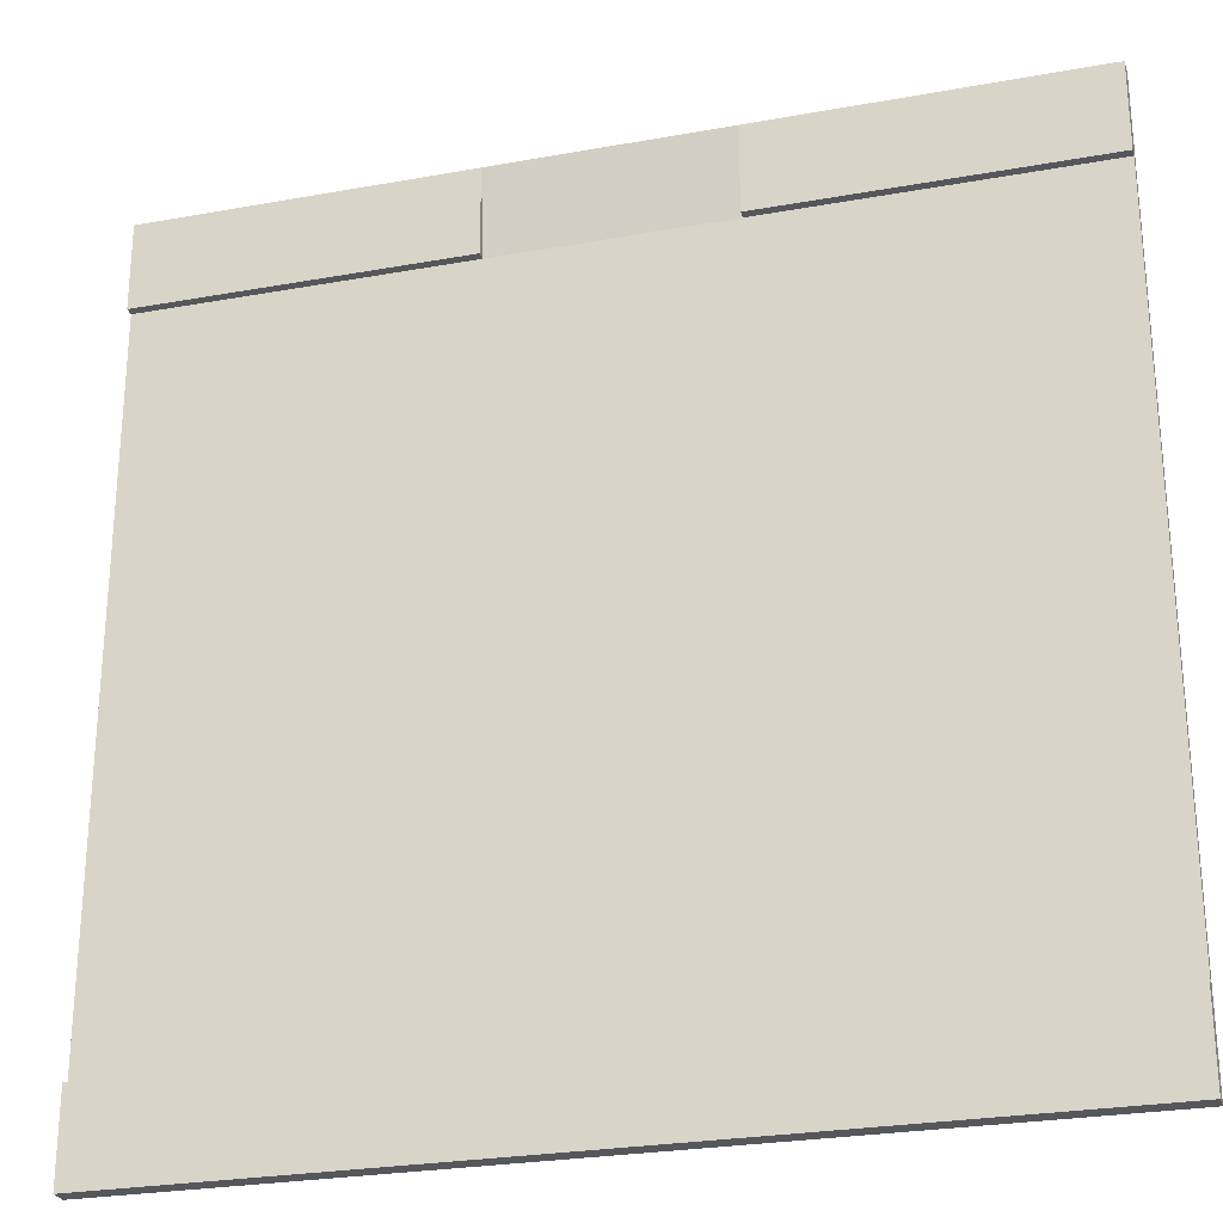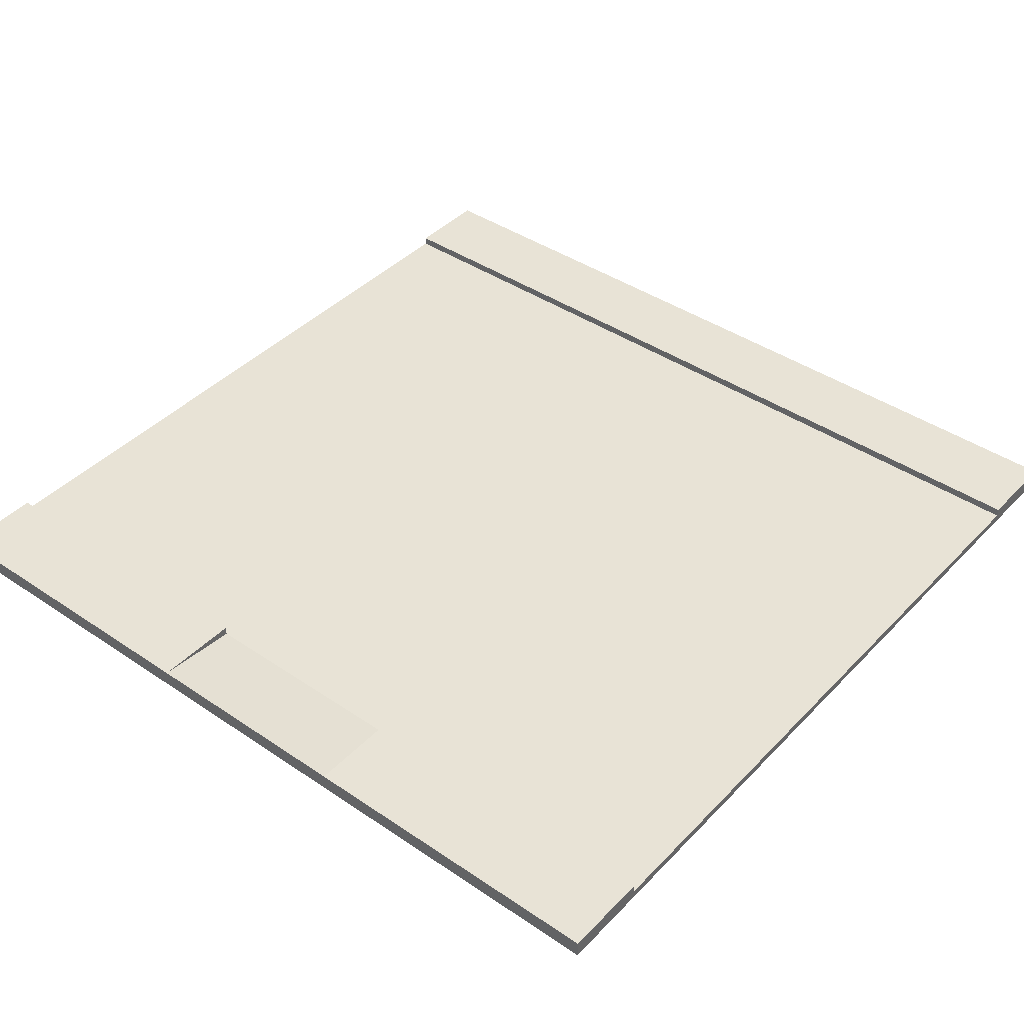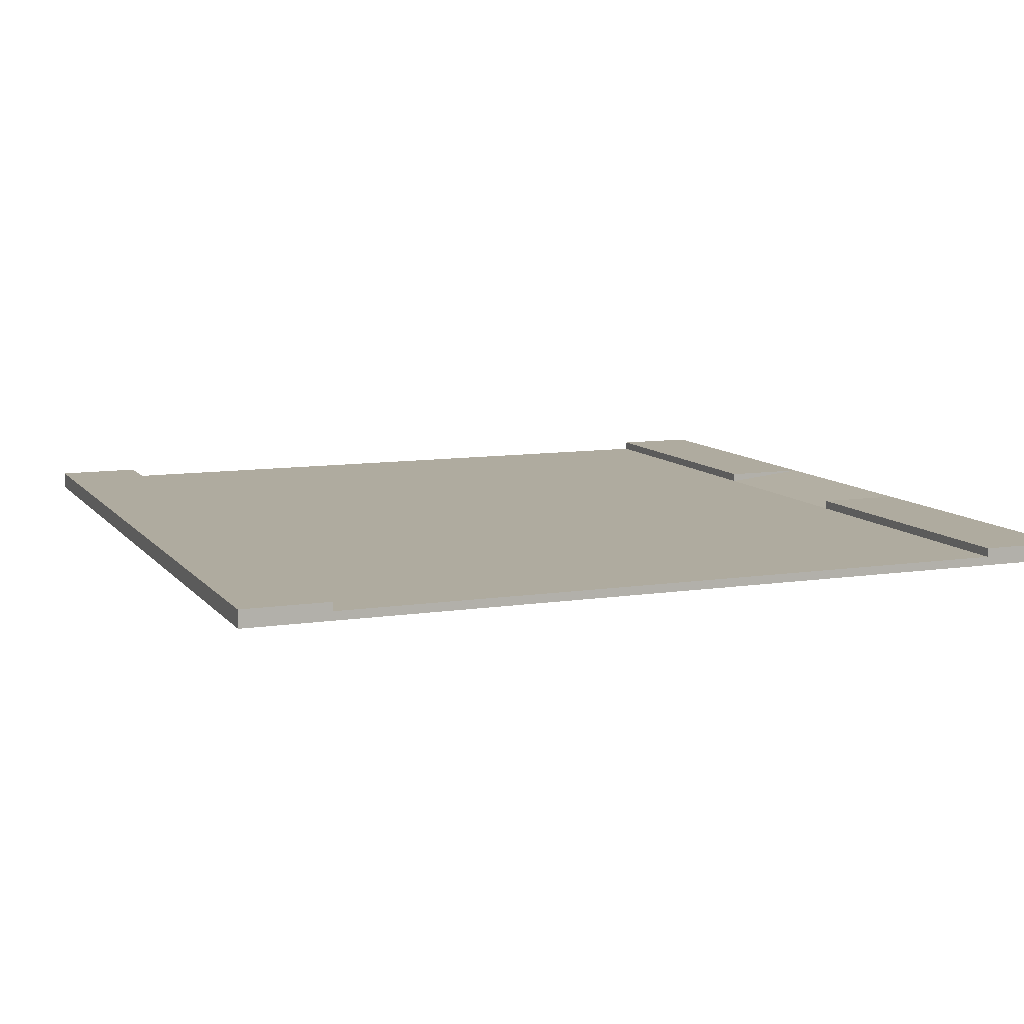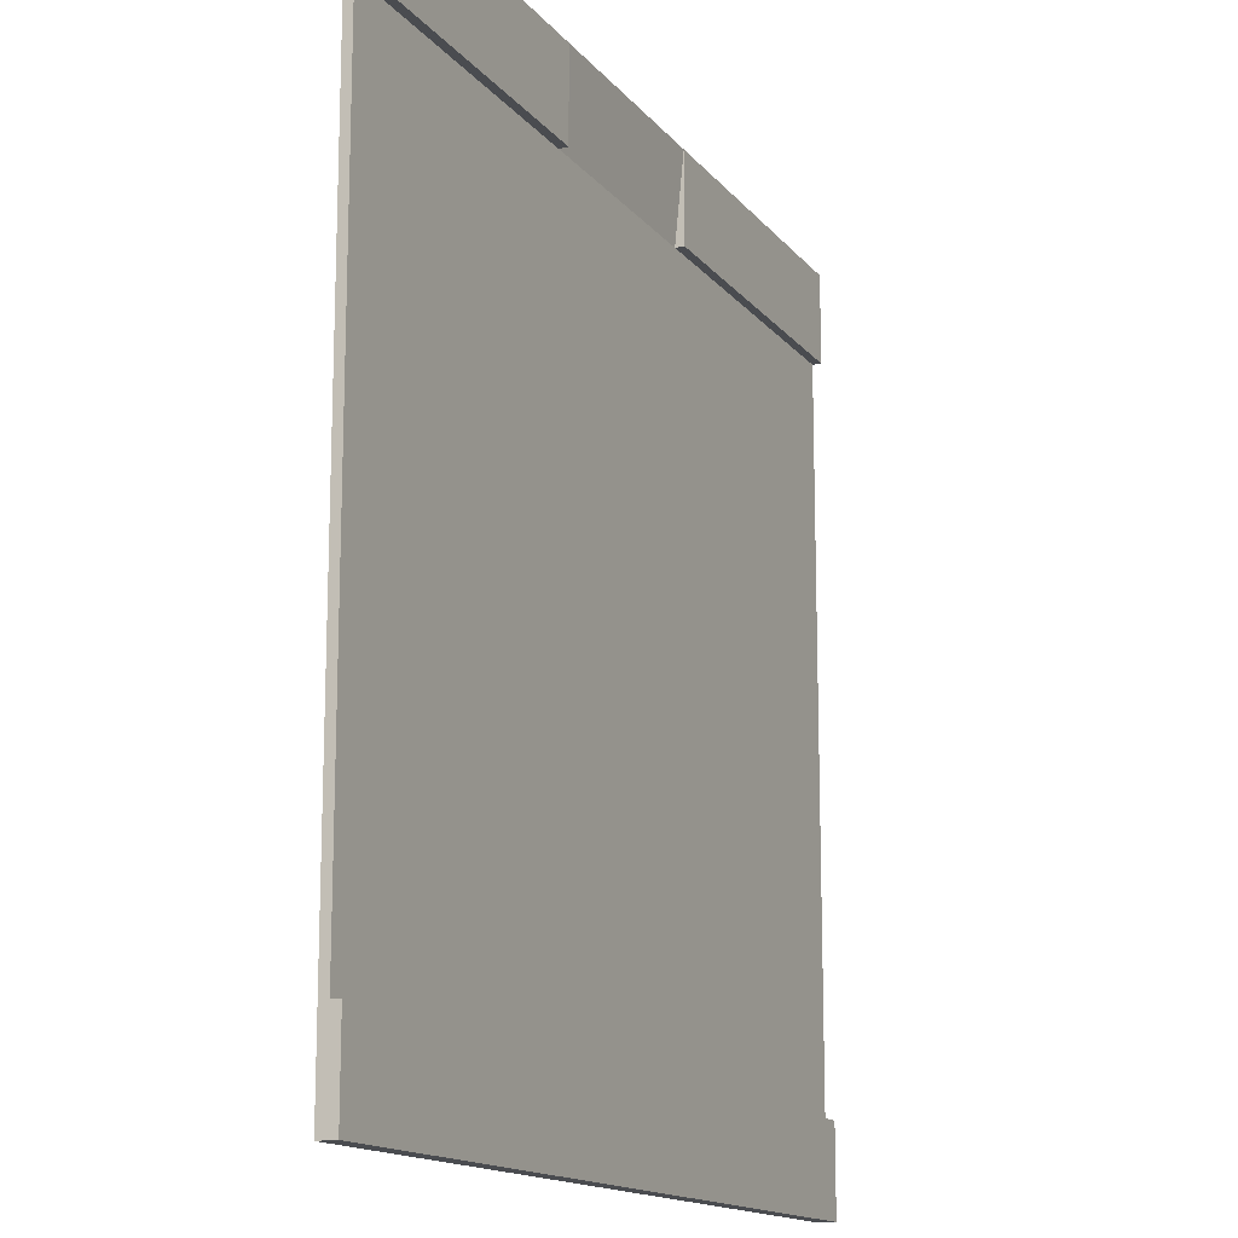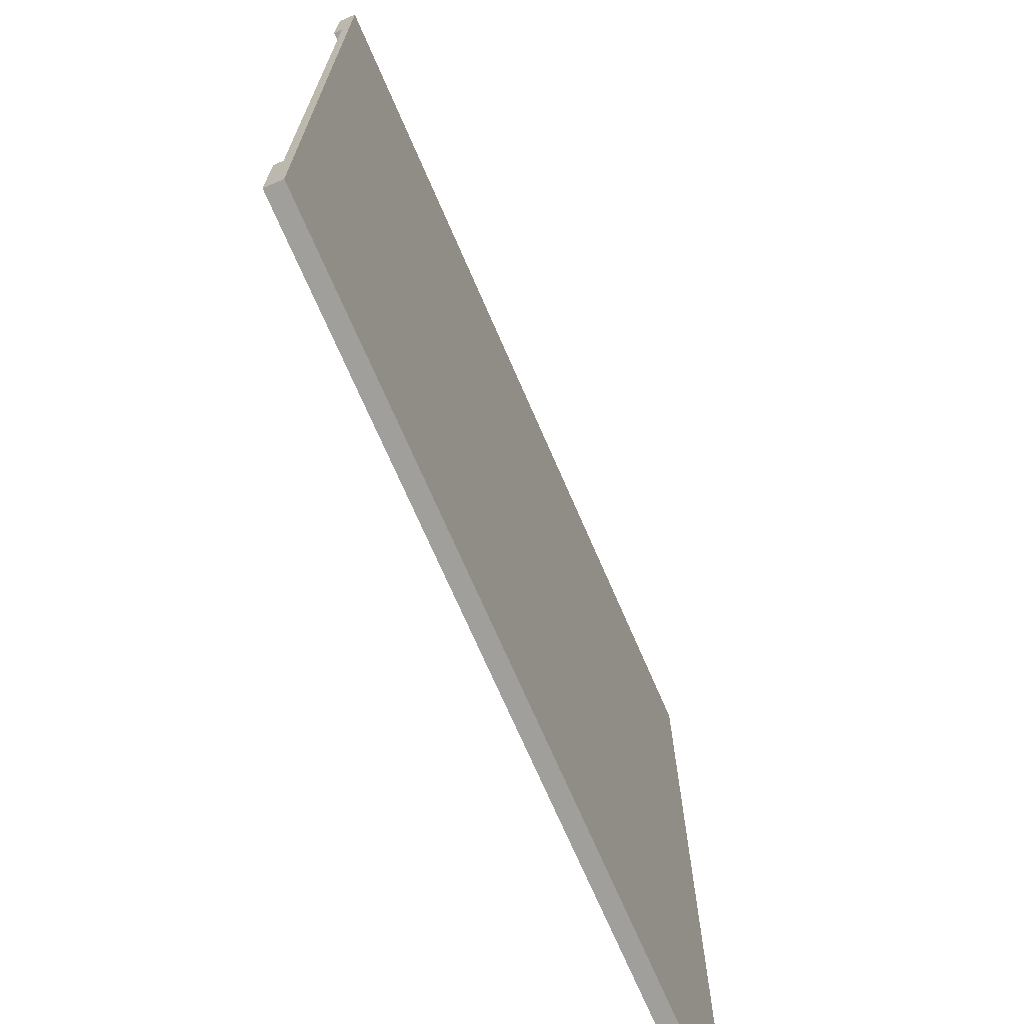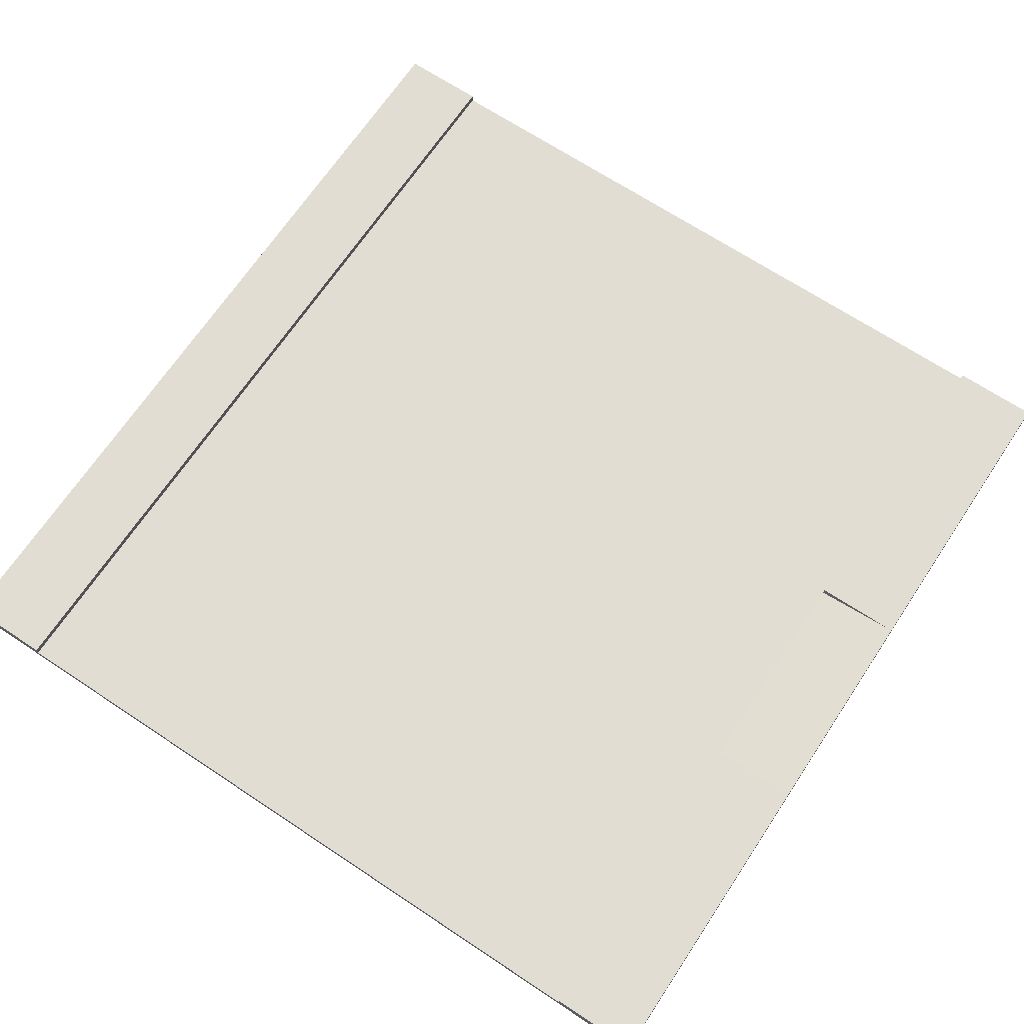
<metadata>
{"format":"obj","ext":"obj","renderer":"f3d","projection":"perspective","resolution":1024,"background":"white","views":[{"elev":-26.4,"azim":-164.1,"up":"+Z"},{"elev":41.6,"azim":39.3,"up":"+Y"},{"elev":9.6,"azim":-111.9,"up":"+Y"},{"elev":-14.7,"azim":114.4,"up":"+Z"},{"elev":-71.2,"azim":-66.6,"up":"+Z"},{"elev":68.1,"azim":-56.4,"up":"+Y"}]}
</metadata>
<code>
g road-driveway-single
v 0.13 0.01 0.4 1 1 1
v 0.13 0.02 0.4 1 1 1
v 0.13 0.02 0.5 1 1 1
v -0.13 0.02 0.4 1 1 1
v -0.13 0.01 0.4 1 1 1
v -0.13 0.02 0.5 1 1 1
v 0.18 0.01 0.4 1 1 1
v 0.5 0.01 0.4 1 1 1
v 0.5 0.02 0.4 1 1 1
v -0.18 0.01 0.4 1 1 1
v -0.5 0.01 0.4 1 1 1
v -0.5 0.02 0.4 1 1 1
v -0.5 0.02 0.5 1 1 1
v -0.5 0 0.5 1 1 1
v 0.5 0.02 0.5 1 1 1
v 0.5 0 0.5 1 1 1
v 0.5 0.02 -0.5 1 1 1
v 0.5 0.02 -0.4 1 1 1
v -0.5 0.02 -0.5 1 1 1
v -0.5 0.02 -0.4 1 1 1
v 0.5 0 -0.5 1 1 1
v -0.5 0 -0.5 1 1 1
v 0.5 0.01 -0.4 1 1 1
v -0.5 0.01 -0.4 1 1 1
v 0.5 0.01 -0.3 1 1 1
v -0.5 0.01 -0.3 1 1 1
v 0.5 0.01 0.3 1 1 1
v -0.5 0.01 0.3 1 1 1
v 0.5 0.01 0.01 1 1 1
v 0.5 0.01 -0.01 1 1 1
v -0.5 0.01 -0.01 1 1 1
v -0.5 0.01 0.01 1 1 1
f 3 2 1
f 6 5 4
f 2 7 1
f 7 2 8
f 8 2 9
f 11 5 10
f 5 11 4
f 4 11 12
f 14 6 13
f 6 14 3
f 14 15 3
f 15 14 16
f 19 18 17
f 18 19 20
f 14 21 16
f 21 14 22
f 19 21 22
f 21 19 17
f 18 24 23
f 24 18 20
f 2 15 9
f 15 2 3
f 12 6 4
f 6 12 13
f 5 3 1
f 3 5 6
f 24 25 23
f 25 24 26
f 28 8 27
f 8 28 7
f 7 28 1
f 1 28 5
f 5 28 10
f 10 28 11
f 15 8 9
f 16 8 15
f 16 27 8
f 16 29 27
f 16 30 29
f 16 25 30
f 16 23 25
f 21 23 16
f 21 18 23
f 18 21 17
f 20 19 24
f 22 24 19
f 24 22 14
f 24 14 26
f 26 14 31
f 31 14 32
f 32 14 28
f 28 14 11
f 11 14 12
f 12 14 13
f 32 27 29
f 27 32 28
f 25 31 30
f 31 25 26
f 31 29 30
f 29 31 32
g road-driveway-single
f 3 2 1
f 6 5 4
f 2 7 1
f 7 2 8
f 8 2 9
f 11 5 10
f 5 11 4
f 4 11 12
f 14 6 13
f 6 14 3
f 14 15 3
f 15 14 16
f 19 18 17
f 18 19 20
f 14 21 16
f 21 14 22
f 19 21 22
f 21 19 17
f 18 24 23
f 24 18 20
f 2 15 9
f 15 2 3
f 12 6 4
f 6 12 13
f 5 3 1
f 3 5 6
f 24 25 23
f 25 24 26
f 28 8 27
f 8 28 7
f 7 28 1
f 1 28 5
f 5 28 10
f 10 28 11
f 15 8 9
f 16 8 15
f 16 27 8
f 16 29 27
f 16 30 29
f 16 25 30
f 16 23 25
f 21 23 16
f 21 18 23
f 18 21 17
f 20 19 24
f 22 24 19
f 24 22 14
f 24 14 26
f 26 14 31
f 31 14 32
f 32 14 28
f 28 14 11
f 11 14 12
f 12 14 13
f 32 27 29
f 27 32 28
f 25 31 30
f 31 25 26
f 31 29 30
f 29 31 32

</code>
